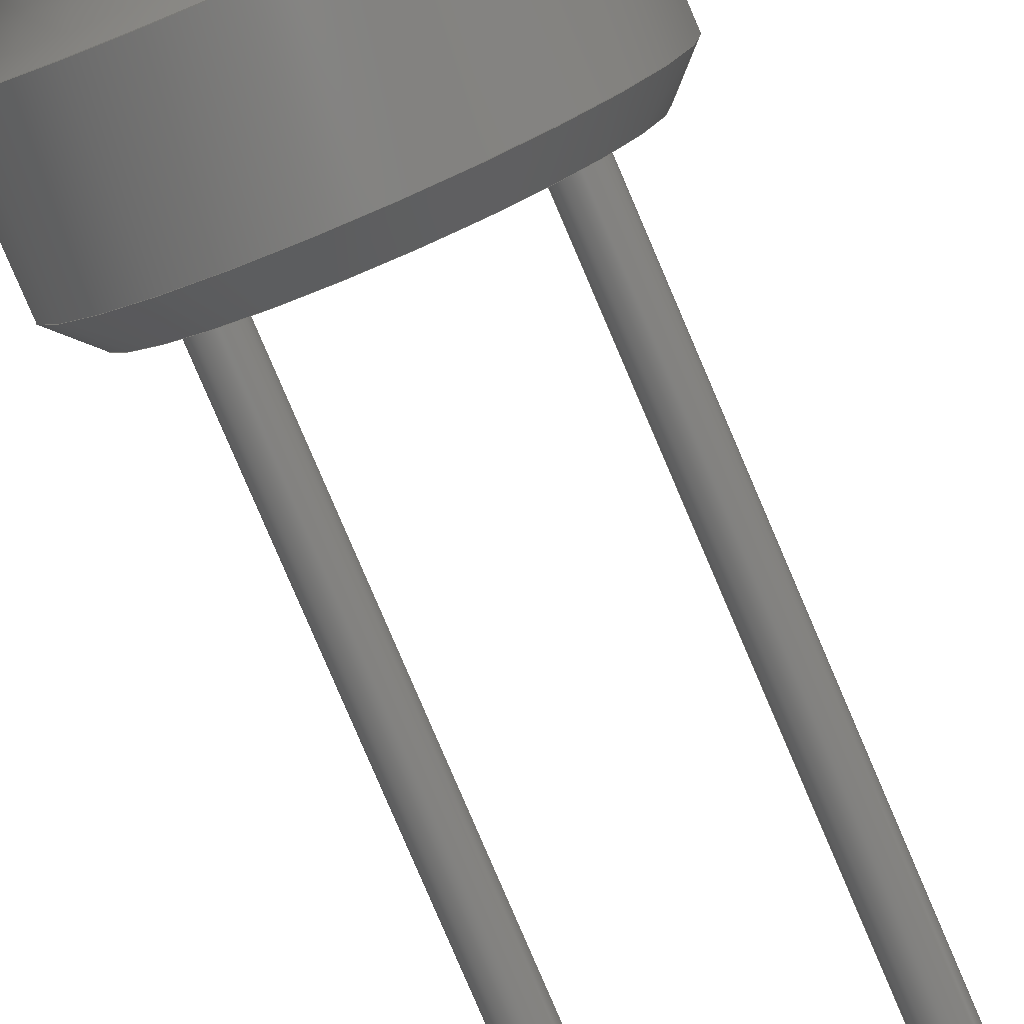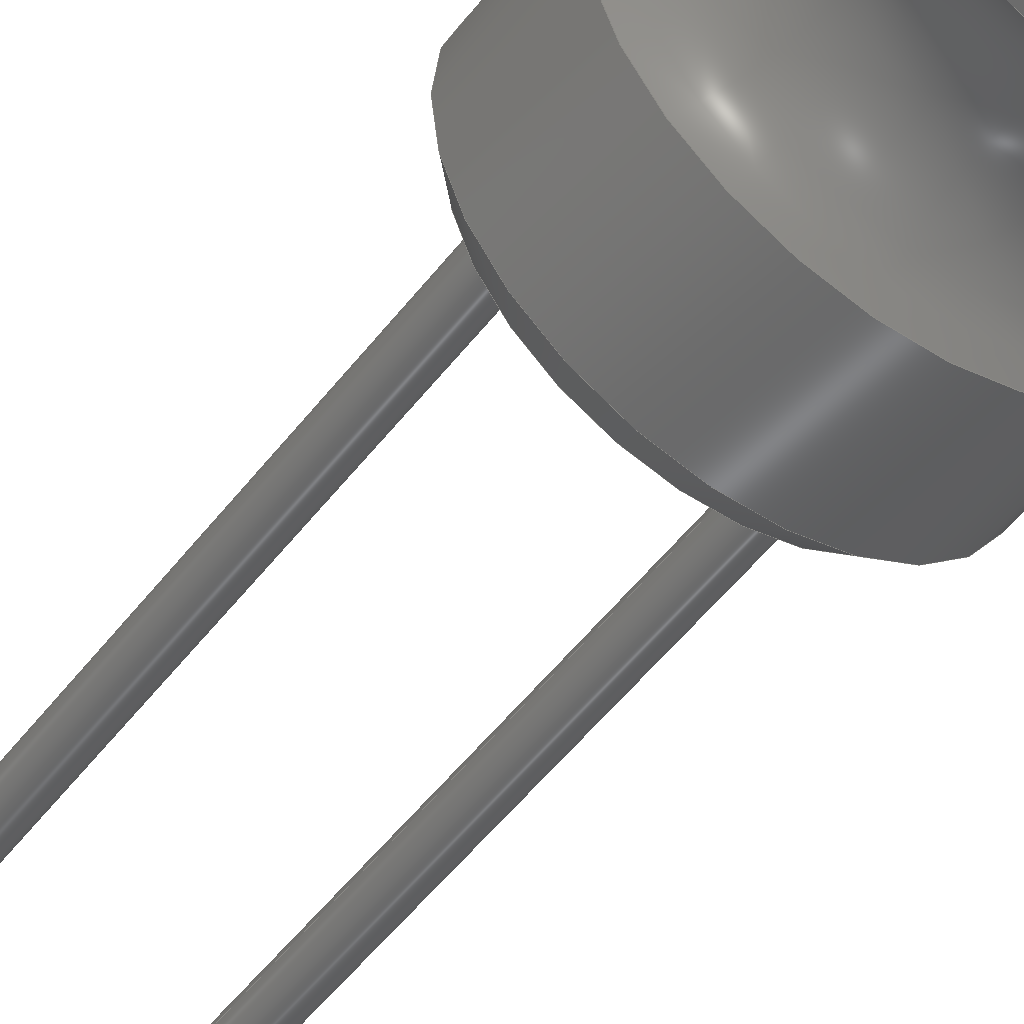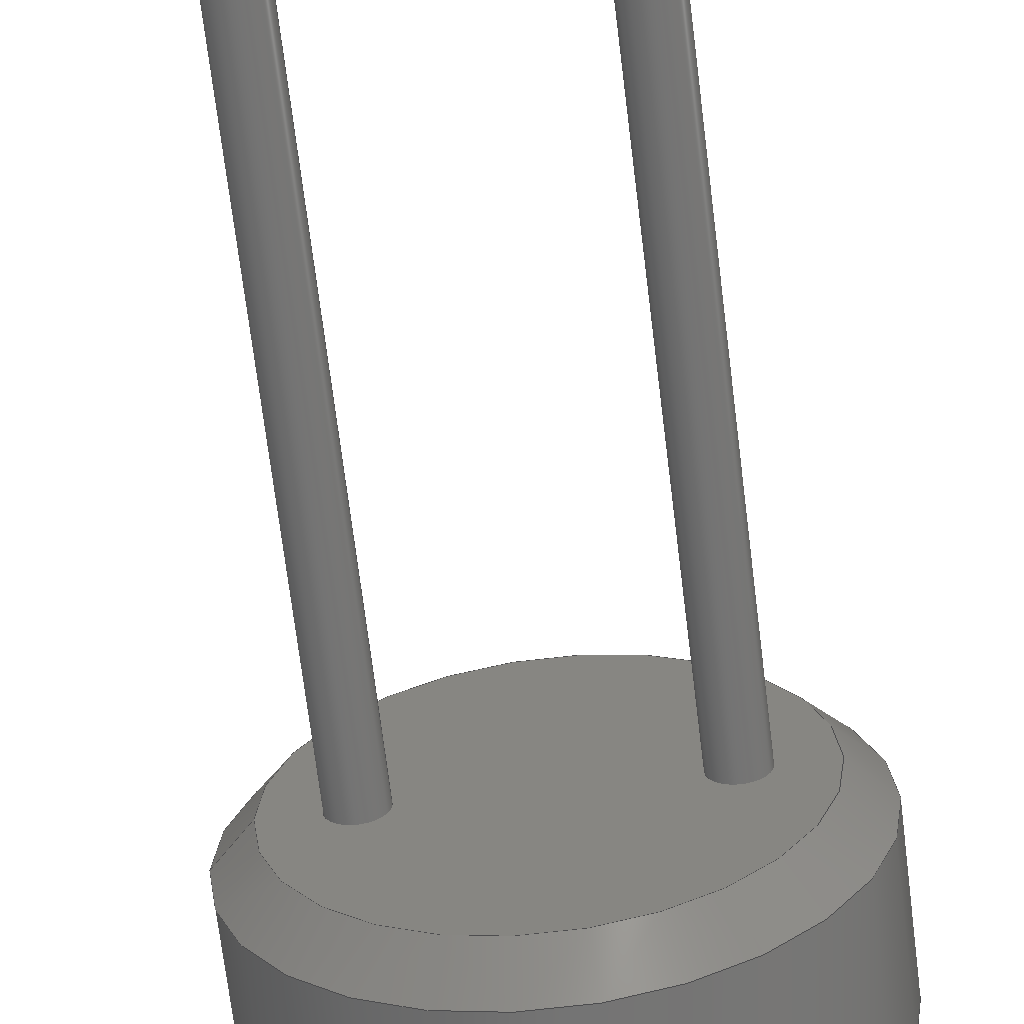
<metadata>
{"format":"step","ext":"stp","renderer":"f3d","projection":"perspective","resolution":1024,"background":"white","views":[{"elev":-79.8,"azim":23.1,"up":"+Y"},{"elev":-50.5,"azim":-35.8,"up":"+Y"},{"elev":-65.6,"azim":-173.2,"up":"+Y"}]}
</metadata>
<code>
ISO-10303-21;
DATA;
#1=PRODUCT_DEFINITION('','UNSPECIFIED',#48,#51);
#2=SHAPE_DEFINITION_REPRESENTATION(#46,#3);
#3=SHAPE_REPRESENTATION('NONE',(#4),#8);
#4=AXIS2_PLACEMENT_3D('',#5,#6,#7);
#5=CARTESIAN_POINT('',(0,0,0));
#6=DIRECTION('',(0,0,1));
#7=DIRECTION('',(1,0,0));
#8=(GEOMETRIC_REPRESENTATION_CONTEXT(3)GLOBAL_UNCERTAINTY_ASSIGNED_CONTEXT((#10))
GLOBAL_UNIT_ASSIGNED_CONTEXT((#9,#11,#12))REPRESENTATION_CONTEXT('NONE','NONE'));
#9=(LENGTH_UNIT()NAMED_UNIT(*)SI_UNIT(.MILLI.,.METRE.));
#10=UNCERTAINTY_MEASURE_WITH_UNIT(LENGTH_MEASURE(1e-05),#9,'NONE','NONE');
#11=(NAMED_UNIT(*)PLANE_ANGLE_UNIT()SI_UNIT($,.RADIAN.));
#12=(NAMED_UNIT(*)SI_UNIT($,.STERADIAN.)SOLID_ANGLE_UNIT());
#13=MANIFOLD_SOLID_BREP('',#14);
#14=CLOSED_SHELL('',(#73,#74,#75,#76,#77,#78,#79));
#15=COLOUR_RGB('',0.2824,0.2824,0.2824);
#16=FILL_AREA_STYLE_COLOUR('',#15);
#17=FILL_AREA_STYLE($,(#16));
#18=SURFACE_STYLE_FILL_AREA(#17);
#19=SURFACE_SIDE_STYLE('',(#18));
#20=SURFACE_STYLE_USAGE(.BOTH.,#19);
#21=PRESENTATION_STYLE_ASSIGNMENT((#20));
#22=MECHANICAL_DESIGN_GEOMETRIC_PRESENTATION_REPRESENTATION('NONE',(#23,#33,#43,
#88,#97,#106,#115,#124,#133),#8);
#23=STYLED_ITEM('',(#21),#13);
#24=MANIFOLD_SOLID_BREP('',#25);
#25=CLOSED_SHELL('',(#80,#89,#98));
#26=COLOUR_RGB('',0.2824,0.2824,0.2824);
#27=FILL_AREA_STYLE_COLOUR('',#26);
#28=FILL_AREA_STYLE($,(#27));
#29=SURFACE_STYLE_FILL_AREA(#28);
#30=SURFACE_SIDE_STYLE('',(#29));
#31=SURFACE_STYLE_USAGE(.BOTH.,#30);
#32=PRESENTATION_STYLE_ASSIGNMENT((#31));
#33=STYLED_ITEM('',(#32),#24);
#34=MANIFOLD_SOLID_BREP('',#35);
#35=CLOSED_SHELL('',(#107,#116,#125));
#36=COLOUR_RGB('',0.2824,0.2824,0.2824);
#37=FILL_AREA_STYLE_COLOUR('',#36);
#38=FILL_AREA_STYLE($,(#37));
#39=SURFACE_STYLE_FILL_AREA(#38);
#40=SURFACE_SIDE_STYLE('',(#39));
#41=SURFACE_STYLE_USAGE(.BOTH.,#40);
#42=PRESENTATION_STYLE_ASSIGNMENT((#41));
#43=STYLED_ITEM('',(#42),#34);
#44=ADVANCED_BREP_SHAPE_REPRESENTATION('NONE',(#13,#24,#34),#8);
#45=SHAPE_REPRESENTATION_RELATIONSHIP('','',#3,#44);
#46=PRODUCT_DEFINITION_SHAPE('NONE','NONE',#1);
#47=MECHANICAL_CONTEXT('NONE',#52,'mechanical');
#48=PRODUCT_DEFINITION_FORMATION_WITH_SPECIFIED_SOURCE('ANY','UNSPECIFIED',#49,.NOT_KNOWN.);
#49=PRODUCT('','\X2\0414043504420430043B044C\X0\','NONE',(#47));
#50=PRODUCT_RELATED_PRODUCT_CATEGORY('detail','',(#49));
#51=DESIGN_CONTEXT('detailed design',#52,'design');
#52=APPLICATION_CONTEXT('configuration controlled 3d designs of mechanical parts and assemblies');
#53=APPLICATION_PROTOCOL_DEFINITION('international standard','config_control_design',
1994,#52);
#54=CC_DESIGN_DATE_AND_TIME_ASSIGNMENT(#55,#59,(#1));
#55=DATE_AND_TIME(#56,#57);
#56=CALENDAR_DATE(0,1,1);
#57=LOCAL_TIME(0,0,0,#58);
#58=COORDINATED_UNIVERSAL_TIME_OFFSET(0,0,.AHEAD.);
#59=DATE_TIME_ROLE('creation_date');
#60=CC_DESIGN_APPROVAL(#61,(#1));
#61=APPROVAL(#62,'UNSPECIFIED');
#62=APPROVAL_STATUS('not_yet_approved');
#63=APPROVAL_DATE_TIME(#64,#61);
#64=DATE_AND_TIME(#65,#66);
#65=CALENDAR_DATE(0,1,1);
#66=LOCAL_TIME(0,0,0,#67);
#67=COORDINATED_UNIVERSAL_TIME_OFFSET(0,0,.AHEAD.);
#68=PERSON('UNSPECIFIED','Asus','UNSPECIFIED',('UNSPECIFIED'),('UNSPECIFIED'),('UNSPECIFIED'));
#69=ORGANIZATION('UNSPECIFIED','UNSPECIFIED','UNSPECIFIED');
#70=PERSON_AND_ORGANIZATION(#68,#69);
#71=PERSON_AND_ORGANIZATION_ROLE('creator');
#72=CC_DESIGN_PERSON_AND_ORGANIZATION_ASSIGNMENT(#70,#71,(#48,#1));
#73=ADVANCED_FACE('',(#134),#136,.T.);
#74=ADVANCED_FACE('',(#141,#143),#145,.T.);
#75=ADVANCED_FACE('',(#150,#152),#154,.T.);
#76=ADVANCED_FACE('',(#159,#161),#163,.F.);
#77=ADVANCED_FACE('',(#168,#170),#172,.T.);
#78=ADVANCED_FACE('',(#177,#179),#181,.T.);
#79=ADVANCED_FACE('',(#186),#188,.T.);
#80=ADVANCED_FACE('',(#193,#195),#197,.T.);
#81=COLOUR_RGB('',0.8471,0.8471,0.8471);
#82=FILL_AREA_STYLE_COLOUR('',#81);
#83=FILL_AREA_STYLE($,(#82));
#84=SURFACE_STYLE_FILL_AREA(#83);
#85=SURFACE_SIDE_STYLE('',(#84));
#86=SURFACE_STYLE_USAGE(.BOTH.,#85);
#87=PRESENTATION_STYLE_ASSIGNMENT((#86));
#88=STYLED_ITEM('',(#87),#80);
#89=ADVANCED_FACE('',(#202),#204,.T.);
#90=COLOUR_RGB('',0.8471,0.8471,0.8471);
#91=FILL_AREA_STYLE_COLOUR('',#90);
#92=FILL_AREA_STYLE($,(#91));
#93=SURFACE_STYLE_FILL_AREA(#92);
#94=SURFACE_SIDE_STYLE('',(#93));
#95=SURFACE_STYLE_USAGE(.BOTH.,#94);
#96=PRESENTATION_STYLE_ASSIGNMENT((#95));
#97=STYLED_ITEM('',(#96),#89);
#98=ADVANCED_FACE('',(#209),#211,.F.);
#99=COLOUR_RGB('',0.8471,0.8471,0.8471);
#100=FILL_AREA_STYLE_COLOUR('',#99);
#101=FILL_AREA_STYLE($,(#100));
#102=SURFACE_STYLE_FILL_AREA(#101);
#103=SURFACE_SIDE_STYLE('',(#102));
#104=SURFACE_STYLE_USAGE(.BOTH.,#103);
#105=PRESENTATION_STYLE_ASSIGNMENT((#104));
#106=STYLED_ITEM('',(#105),#98);
#107=ADVANCED_FACE('',(#216,#218),#220,.T.);
#108=COLOUR_RGB('',0.8471,0.8471,0.8471);
#109=FILL_AREA_STYLE_COLOUR('',#108);
#110=FILL_AREA_STYLE($,(#109));
#111=SURFACE_STYLE_FILL_AREA(#110);
#112=SURFACE_SIDE_STYLE('',(#111));
#113=SURFACE_STYLE_USAGE(.BOTH.,#112);
#114=PRESENTATION_STYLE_ASSIGNMENT((#113));
#115=STYLED_ITEM('',(#114),#107);
#116=ADVANCED_FACE('',(#225),#227,.F.);
#117=COLOUR_RGB('',0.8471,0.8471,0.8471);
#118=FILL_AREA_STYLE_COLOUR('',#117);
#119=FILL_AREA_STYLE($,(#118));
#120=SURFACE_STYLE_FILL_AREA(#119);
#121=SURFACE_SIDE_STYLE('',(#120));
#122=SURFACE_STYLE_USAGE(.BOTH.,#121);
#123=PRESENTATION_STYLE_ASSIGNMENT((#122));
#124=STYLED_ITEM('',(#123),#116);
#125=ADVANCED_FACE('',(#232),#234,.T.);
#126=COLOUR_RGB('',0.8471,0.8471,0.8471);
#127=FILL_AREA_STYLE_COLOUR('',#126);
#128=FILL_AREA_STYLE($,(#127));
#129=SURFACE_STYLE_FILL_AREA(#128);
#130=SURFACE_SIDE_STYLE('',(#129));
#131=SURFACE_STYLE_USAGE(.BOTH.,#130);
#132=PRESENTATION_STYLE_ASSIGNMENT((#131));
#133=STYLED_ITEM('',(#132),#125);
#134=FACE_BOUND('',#135,.T.);
#135=EDGE_LOOP('',(#239));
#136=PLANE('',#137);
#137=AXIS2_PLACEMENT_3D('',#138,#139,#140);
#138=CARTESIAN_POINT('',(-2.794e-16,-1.47e-15,24));
#139=DIRECTION('',(-2.375e-16,-6.123e-17,1));
#140=DIRECTION('',(1,-1.454e-32,2.375e-16));
#141=FACE_OUTER_BOUND('',#142,.T.);
#142=EDGE_LOOP('',(#240));
#143=FACE_OUTER_BOUND('',#144,.T.);
#144=EDGE_LOOP('',(#241));
#145=CONICAL_SURFACE('',#146,3.7,0.7854);
#146=AXIS2_PLACEMENT_3D('',#147,#148,#149);
#147=CARTESIAN_POINT('',(-2.082e-16,-1.451e-15,23.7));
#148=DIRECTION('',(2.375e-16,6.123e-17,-1));
#149=DIRECTION('',(-1,1.454e-32,-2.375e-16));
#150=FACE_OUTER_BOUND('',#151,.T.);
#151=EDGE_LOOP('',(#242));
#152=FACE_OUTER_BOUND('',#153,.T.);
#153=EDGE_LOOP('',(#243));
#154=CYLINDRICAL_SURFACE('',#155,4);
#155=AXIS2_PLACEMENT_3D('',#156,#157,#158);
#156=CARTESIAN_POINT('',(4.924e-16,-1.271e-15,20.75));
#157=DIRECTION('',(-2.375e-16,-6.123e-17,1));
#158=DIRECTION('',(1,-6.384e-32,2.375e-16));
#159=FACE_OUTER_BOUND('',#160,.T.);
#160=EDGE_LOOP('',(#244));
#161=FACE_OUTER_BOUND('',#162,.T.);
#162=EDGE_LOOP('',(#245));
#163=TOROIDAL_SURFACE('',#164,4.842,1.942);
#164=AXIS2_PLACEMENT_3D('',#165,#166,#167);
#165=CARTESIAN_POINT('',(9.079e-16,-1.163e-15,19));
#166=DIRECTION('',(-2.375e-16,-6.123e-17,1));
#167=DIRECTION('',(1,-1.454e-32,2.375e-16));
#168=FACE_OUTER_BOUND('',#169,.T.);
#169=EDGE_LOOP('',(#246));
#170=FACE_OUTER_BOUND('',#171,.T.);
#171=EDGE_LOOP('',(#247));
#172=CYLINDRICAL_SURFACE('',#173,4);
#173=AXIS2_PLACEMENT_3D('',#174,#175,#176);
#174=CARTESIAN_POINT('',(1.953e-15,-8.94e-16,14.6));
#175=DIRECTION('',(-2.375e-16,-6.123e-17,1));
#176=DIRECTION('',(1,-3.665e-32,2.375e-16));
#177=FACE_OUTER_BOUND('',#178,.T.);
#178=EDGE_LOOP('',(#248));
#179=FACE_OUTER_BOUND('',#180,.T.);
#180=EDGE_LOOP('',(#249));
#181=CONICAL_SURFACE('',#182,3.7,0.7854);
#182=AXIS2_PLACEMENT_3D('',#183,#184,#185);
#183=CARTESIAN_POINT('',(2.024e-15,-8.756e-16,14.3));
#184=DIRECTION('',(-2.375e-16,-6.123e-17,1));
#185=DIRECTION('',(1,-1.454e-32,2.375e-16));
#186=FACE_BOUND('',#187,.T.);
#187=EDGE_LOOP('',(#250));
#188=PLANE('',#189);
#189=AXIS2_PLACEMENT_3D('',#190,#191,#192);
#190=CARTESIAN_POINT('',(2.095e-15,-8.573e-16,14));
#191=DIRECTION('',(2.375e-16,6.123e-17,-1));
#192=DIRECTION('',(1,-1.454e-32,2.375e-16));
#193=FACE_OUTER_BOUND('',#194,.T.);
#194=EDGE_LOOP('',(#251));
#195=FACE_OUTER_BOUND('',#196,.T.);
#196=EDGE_LOOP('',(#252));
#197=CYLINDRICAL_SURFACE('',#198,0.4);
#198=AXIS2_PLACEMENT_3D('',#199,#200,#201);
#199=CARTESIAN_POINT('',(2.2,-8.573e-16,14));
#200=DIRECTION('',(2.375e-16,6.123e-17,-1));
#201=DIRECTION('',(-1,1.454e-32,-2.375e-16));
#202=FACE_BOUND('',#203,.T.);
#203=EDGE_LOOP('',(#253));
#204=PLANE('',#205);
#205=AXIS2_PLACEMENT_3D('',#206,#207,#208);
#206=CARTESIAN_POINT('',(7.124e-16,1.837e-16,-3));
#207=DIRECTION('',(2.375e-16,6.123e-17,-1));
#208=DIRECTION('',(-1,1.454e-32,-2.375e-16));
#209=FACE_BOUND('',#210,.T.);
#210=EDGE_LOOP('',(#254));
#211=PLANE('',#212);
#212=AXIS2_PLACEMENT_3D('',#213,#214,#215);
#213=CARTESIAN_POINT('',(-3.324e-15,-8.573e-16,14));
#214=DIRECTION('',(2.375e-16,6.123e-17,-1));
#215=DIRECTION('',(-1,1.454e-32,-2.375e-16));
#216=FACE_OUTER_BOUND('',#217,.T.);
#217=EDGE_LOOP('',(#255));
#218=FACE_OUTER_BOUND('',#219,.T.);
#219=EDGE_LOOP('',(#256));
#220=CYLINDRICAL_SURFACE('',#221,0.4);
#221=AXIS2_PLACEMENT_3D('',#222,#223,#224);
#222=CARTESIAN_POINT('',(-2.2,-1.127e-15,14));
#223=DIRECTION('',(2.375e-16,6.123e-17,-1));
#224=DIRECTION('',(1,1.225e-16,2.375e-16));
#225=FACE_BOUND('',#226,.T.);
#226=EDGE_LOOP('',(#257));
#227=PLANE('',#228);
#228=AXIS2_PLACEMENT_3D('',#229,#230,#231);
#229=CARTESIAN_POINT('',(-3.324e-15,-8.573e-16,14));
#230=DIRECTION('',(2.375e-16,6.123e-17,-1));
#231=DIRECTION('',(-1,1.454e-32,-2.375e-16));
#232=FACE_BOUND('',#233,.T.);
#233=EDGE_LOOP('',(#258));
#234=PLANE('',#235);
#235=AXIS2_PLACEMENT_3D('',#236,#237,#238);
#236=CARTESIAN_POINT('',(7.124e-16,1.837e-16,-3));
#237=DIRECTION('',(2.375e-16,6.123e-17,-1));
#238=DIRECTION('',(-1,1.454e-32,-2.375e-16));
#239=ORIENTED_EDGE('',*,*,#259,.T.);
#240=ORIENTED_EDGE('',*,*,#260,.T.);
#241=ORIENTED_EDGE('',*,*,#259,.F.);
#242=ORIENTED_EDGE('',*,*,#260,.F.);
#243=ORIENTED_EDGE('',*,*,#261,.T.);
#244=ORIENTED_EDGE('',*,*,#261,.F.);
#245=ORIENTED_EDGE('',*,*,#262,.T.);
#246=ORIENTED_EDGE('',*,*,#262,.F.);
#247=ORIENTED_EDGE('',*,*,#263,.T.);
#248=ORIENTED_EDGE('',*,*,#263,.F.);
#249=ORIENTED_EDGE('',*,*,#264,.T.);
#250=ORIENTED_EDGE('',*,*,#264,.F.);
#251=ORIENTED_EDGE('',*,*,#265,.T.);
#252=ORIENTED_EDGE('',*,*,#266,.F.);
#253=ORIENTED_EDGE('',*,*,#266,.T.);
#254=ORIENTED_EDGE('',*,*,#265,.F.);
#255=ORIENTED_EDGE('',*,*,#267,.T.);
#256=ORIENTED_EDGE('',*,*,#268,.F.);
#257=ORIENTED_EDGE('',*,*,#267,.F.);
#258=ORIENTED_EDGE('',*,*,#268,.T.);
#259=EDGE_CURVE('',#269,#269,#270,.T.);
#260=EDGE_CURVE('',#271,#271,#272,.T.);
#261=EDGE_CURVE('',#273,#273,#274,.T.);
#262=EDGE_CURVE('',#275,#275,#276,.T.);
#263=EDGE_CURVE('',#277,#277,#278,.T.);
#264=EDGE_CURVE('',#279,#279,#280,.T.);
#265=EDGE_CURVE('',#281,#281,#282,.T.);
#266=EDGE_CURVE('',#283,#283,#284,.T.);
#267=EDGE_CURVE('',#285,#285,#286,.T.);
#268=EDGE_CURVE('',#287,#287,#288,.T.);
#269=VERTEX_POINT('',#289);
#270=CIRCLE('',#290,3.4);
#271=VERTEX_POINT('',#294);
#272=CIRCLE('',#295,4);
#273=VERTEX_POINT('',#299);
#274=CIRCLE('',#300,4);
#275=VERTEX_POINT('',#304);
#276=CIRCLE('',#305,4);
#277=VERTEX_POINT('',#309);
#278=CIRCLE('',#310,4);
#279=VERTEX_POINT('',#314);
#280=CIRCLE('',#315,3.4);
#281=VERTEX_POINT('',#319);
#282=CIRCLE('',#320,0.4);
#283=VERTEX_POINT('',#324);
#284=CIRCLE('',#325,0.4);
#285=VERTEX_POINT('',#329);
#286=CIRCLE('',#330,0.4);
#287=VERTEX_POINT('',#334);
#288=CIRCLE('',#335,0.4);
#289=CARTESIAN_POINT('',(3.4,-1.47e-15,24));
#290=AXIS2_PLACEMENT_3D('',#291,#292,#293);
#291=CARTESIAN_POINT('',(-2.794e-16,-1.47e-15,24));
#292=DIRECTION('',(-2.375e-16,-6.123e-17,1));
#293=DIRECTION('',(1,-1.454e-32,2.375e-16));
#294=CARTESIAN_POINT('',(4,-1.433e-15,23.4));
#295=AXIS2_PLACEMENT_3D('',#296,#297,#298);
#296=CARTESIAN_POINT('',(-1.369e-16,-1.433e-15,23.4));
#297=DIRECTION('',(-2.375e-16,-6.123e-17,1));
#298=DIRECTION('',(1,-1.454e-32,2.375e-16));
#299=CARTESIAN_POINT('',(4,-1.271e-15,20.75));
#300=AXIS2_PLACEMENT_3D('',#301,#302,#303);
#301=CARTESIAN_POINT('',(4.924e-16,-1.271e-15,20.75));
#302=DIRECTION('',(-2.375e-16,-6.123e-17,1));
#303=DIRECTION('',(1,-6.384e-32,2.375e-16));
#304=CARTESIAN_POINT('',(4,-1.056e-15,17.25));
#305=AXIS2_PLACEMENT_3D('',#306,#307,#308);
#306=CARTESIAN_POINT('',(1.323e-15,-1.056e-15,17.25));
#307=DIRECTION('',(-2.375e-16,-6.123e-17,1));
#308=DIRECTION('',(1,-1.454e-32,2.375e-16));
#309=CARTESIAN_POINT('',(4,-8.94e-16,14.6));
#310=AXIS2_PLACEMENT_3D('',#311,#312,#313);
#311=CARTESIAN_POINT('',(1.953e-15,-8.94e-16,14.6));
#312=DIRECTION('',(-2.375e-16,-6.123e-17,1));
#313=DIRECTION('',(1,-3.665e-32,2.375e-16));
#314=CARTESIAN_POINT('',(3.4,-8.573e-16,14));
#315=AXIS2_PLACEMENT_3D('',#316,#317,#318);
#316=CARTESIAN_POINT('',(2.095e-15,-8.573e-16,14));
#317=DIRECTION('',(-2.375e-16,-6.123e-17,1));
#318=DIRECTION('',(1,-1.454e-32,2.375e-16));
#319=CARTESIAN_POINT('',(1.8,-9.062e-16,14));
#320=AXIS2_PLACEMENT_3D('',#321,#322,#323);
#321=CARTESIAN_POINT('',(2.2,-8.573e-16,14));
#322=DIRECTION('',(2.375e-16,6.123e-17,-1));
#323=DIRECTION('',(-1,1.454e-32,-2.375e-16));
#324=CARTESIAN_POINT('',(1.8,1.347e-16,-3));
#325=AXIS2_PLACEMENT_3D('',#326,#327,#328);
#326=CARTESIAN_POINT('',(2.2,1.837e-16,-3));
#327=DIRECTION('',(2.375e-16,6.123e-17,-1));
#328=DIRECTION('',(-1,1.454e-32,-2.375e-16));
#329=CARTESIAN_POINT('',(-1.8,-1.029e-15,14));
#330=AXIS2_PLACEMENT_3D('',#331,#332,#333);
#331=CARTESIAN_POINT('',(-2.2,-1.127e-15,14));
#332=DIRECTION('',(2.375e-16,6.123e-17,-1));
#333=DIRECTION('',(1,1.225e-16,2.375e-16));
#334=CARTESIAN_POINT('',(-1.8,1.225e-17,-3));
#335=AXIS2_PLACEMENT_3D('',#336,#337,#338);
#336=CARTESIAN_POINT('',(-2.2,-8.573e-17,-3));
#337=DIRECTION('',(2.375e-16,6.123e-17,-1));
#338=DIRECTION('',(1,1.225e-16,2.375e-16));
ENDSEC;
END-ISO-10303-21;

</code>
